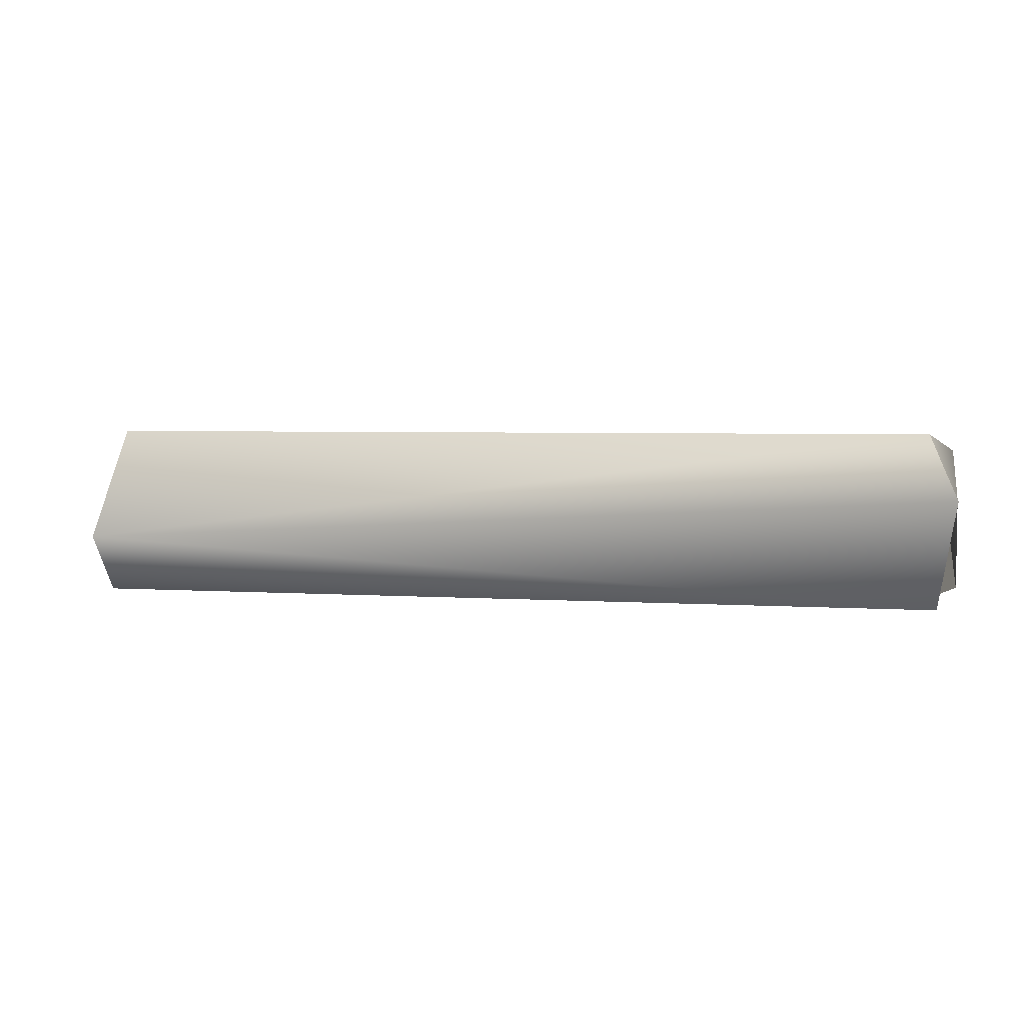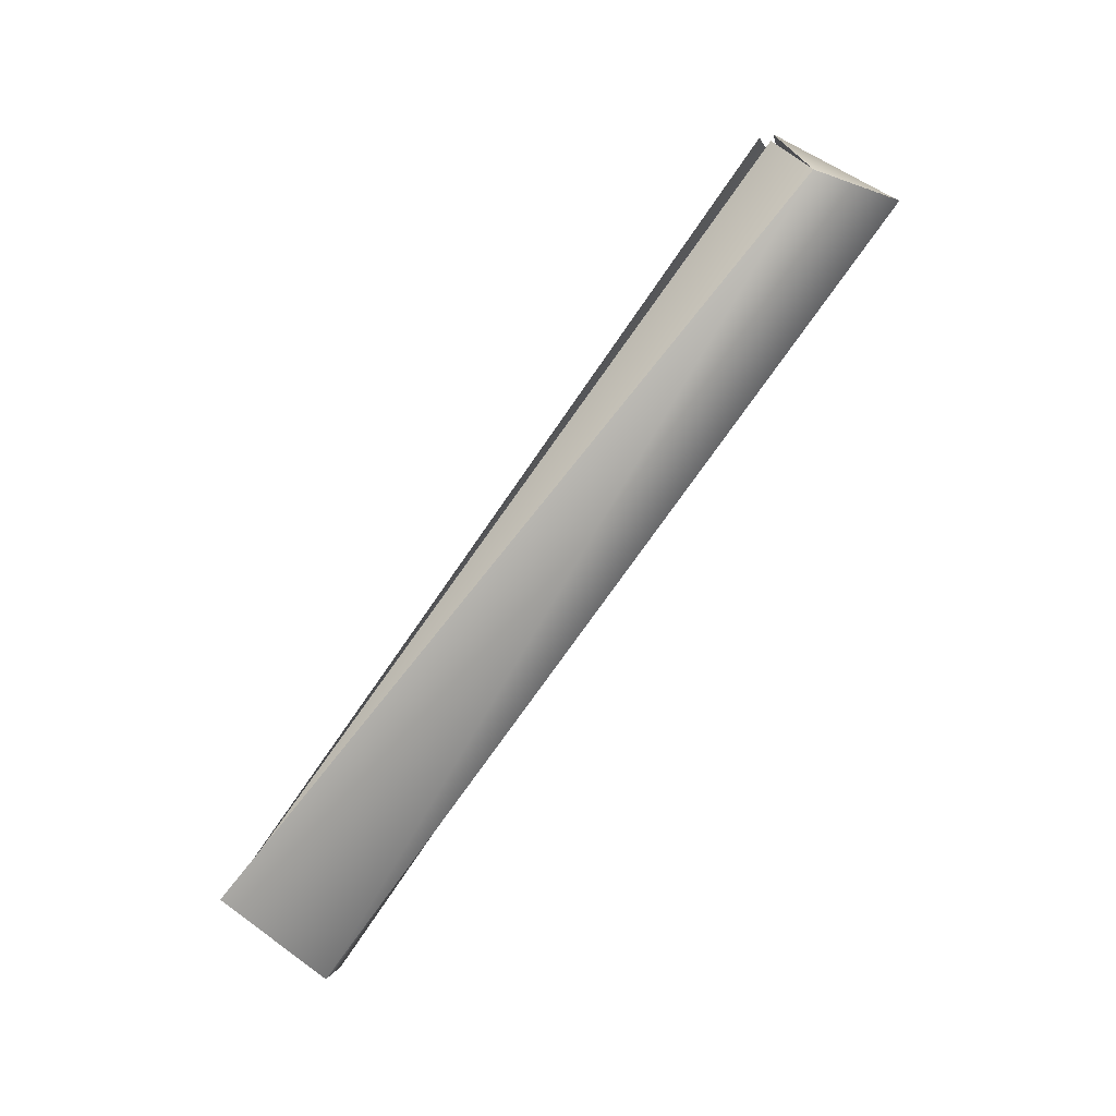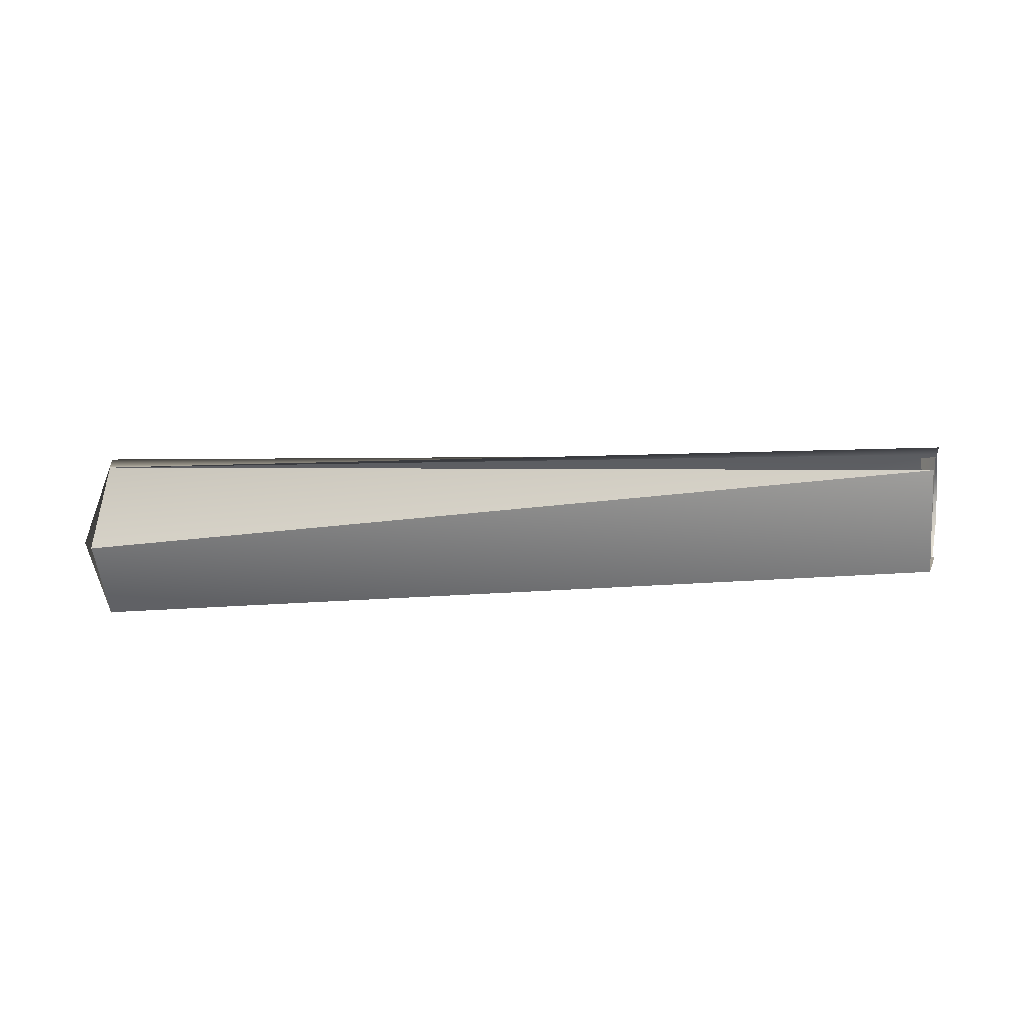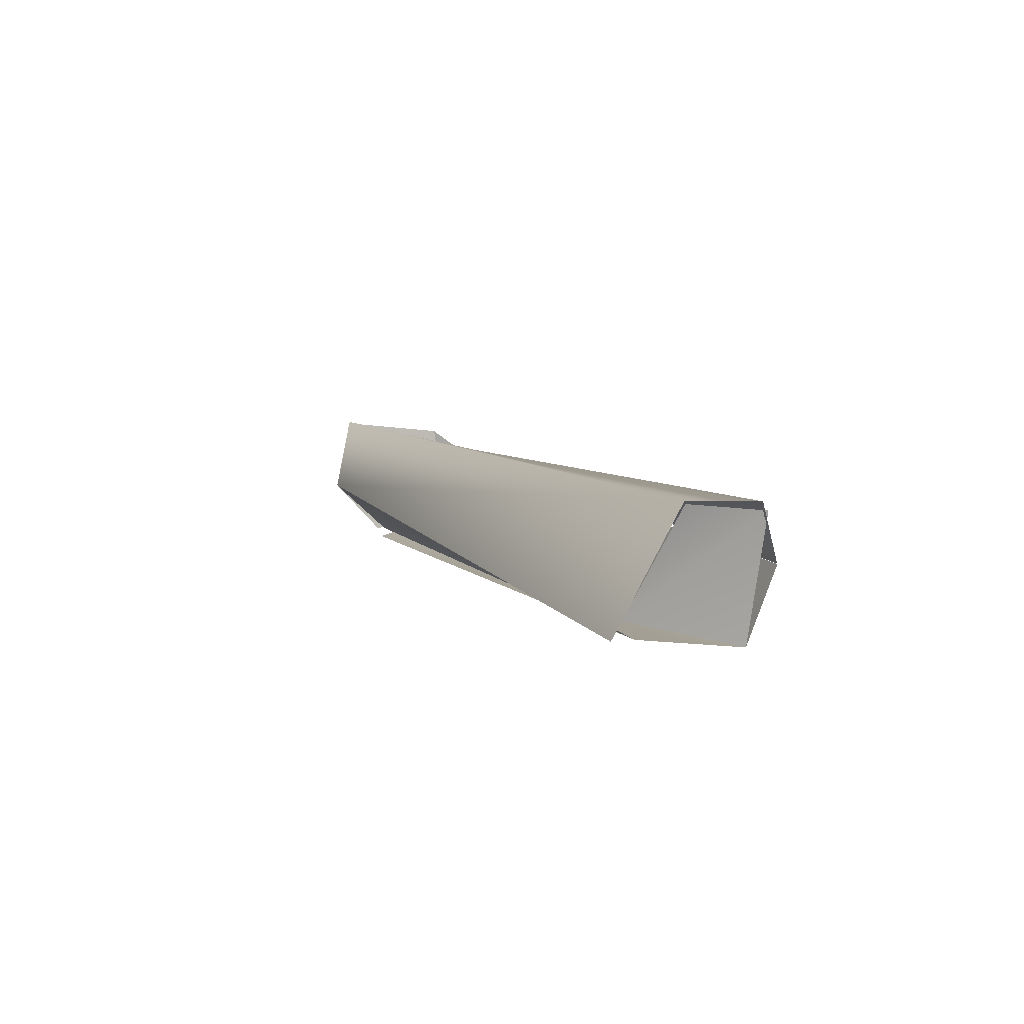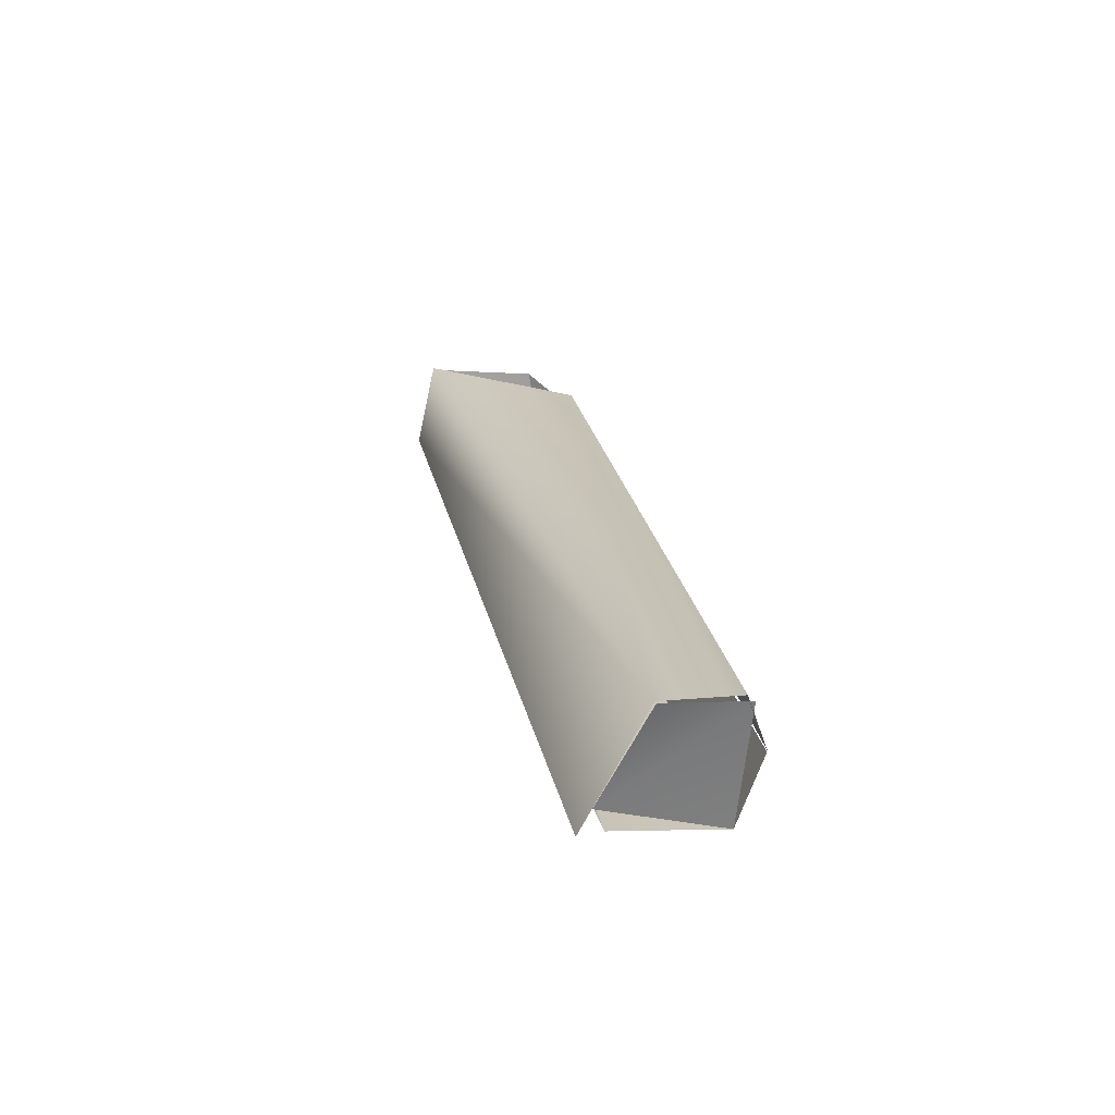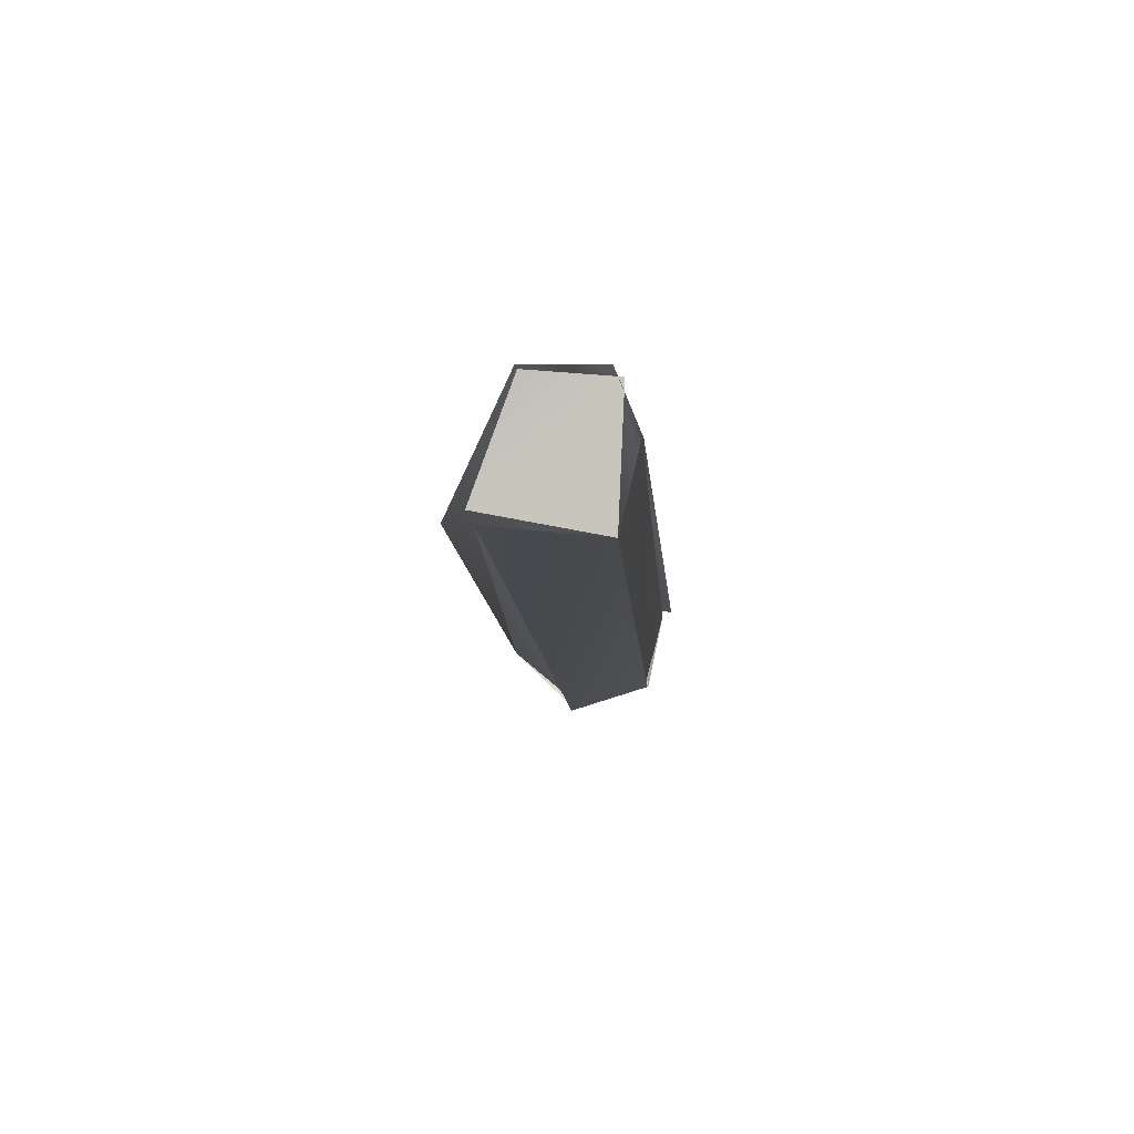
<metadata>
{"format":"obj","ext":"obj","renderer":"f3d","projection":"perspective","resolution":1024,"background":"white","views":[{"elev":37.4,"azim":5.5,"up":"+Y"},{"elev":78.3,"azim":-59.1,"up":"+Y"},{"elev":-66.6,"azim":-165.4,"up":"+Z"},{"elev":0.7,"azim":-101.2,"up":"+Z"},{"elev":15.8,"azim":-92.3,"up":"+Z"},{"elev":-17.6,"azim":-78.1,"up":"+Z"}]}
</metadata>
<code>
o FJ2993.obj_grp1.1635
v -0.3864 -0.1986 5.877
v -0.3875 -0.1977 5.876
v -0.3856 -0.2054 5.875
v -0.3871 -0.2061 5.882
v -0.3864 -0.2068 5.88
v -0.3876 -0.2056 5.883
v -0.3856 -0.2054 5.875
v -0.3866 -0.2068 5.88
v -0.3346 -0.2 5.887
v -0.3884 -0.2013 5.883
v -0.3882 -0.2014 5.883
v -0.3337 -0.1978 5.882
v -0.3346 -0.1927 5.88
v -0.3856 -0.2054 5.875
v -0.3869 -0.1991 5.876
v -0.3337 -0.198 5.882
v -0.3352 -0.1994 5.886
v -0.3363 -0.189 5.884
v -0.335 -0.1902 5.889
v -0.3363 -0.189 5.884
v -0.3344 -0.193 5.88
v -0.3869 -0.1991 5.876
v -0.3336 -0.1981 5.882
v -0.3344 -0.1926 5.88
v -0.3336 -0.1981 5.882
v -0.3341 -0.1925 5.88
v -0.3341 -0.1969 5.888
v -0.3352 -0.1994 5.886
v -0.3336 -0.1981 5.882
v -0.3341 -0.1969 5.888
v -0.3363 -0.189 5.884
v -0.335 -0.1901 5.889
f 3 4 1
f 9 6 5
f 1 4 11
f 12 8 7
f 13 14 15
f 13 16 14
f 8 12 17
f 18 2 10
f 9 10 6
f 20 21 22
f 9 19 10
f 25 26 27
f 28 29 30
f 10 19 18
f 31 32 26
f 26 32 27
l 23 24

</code>
